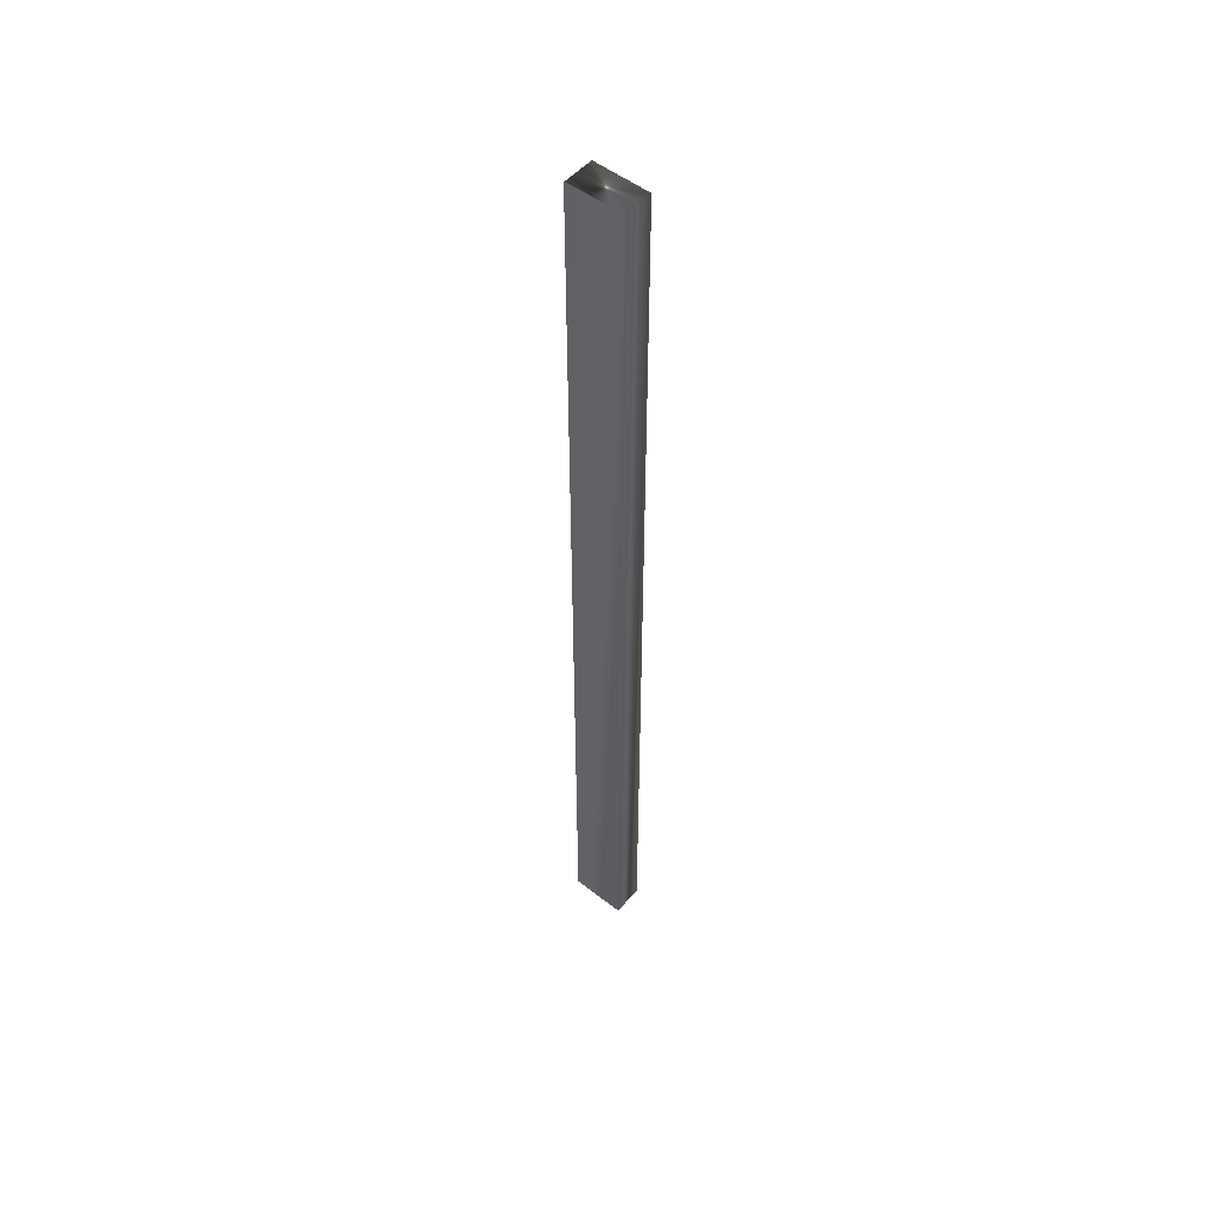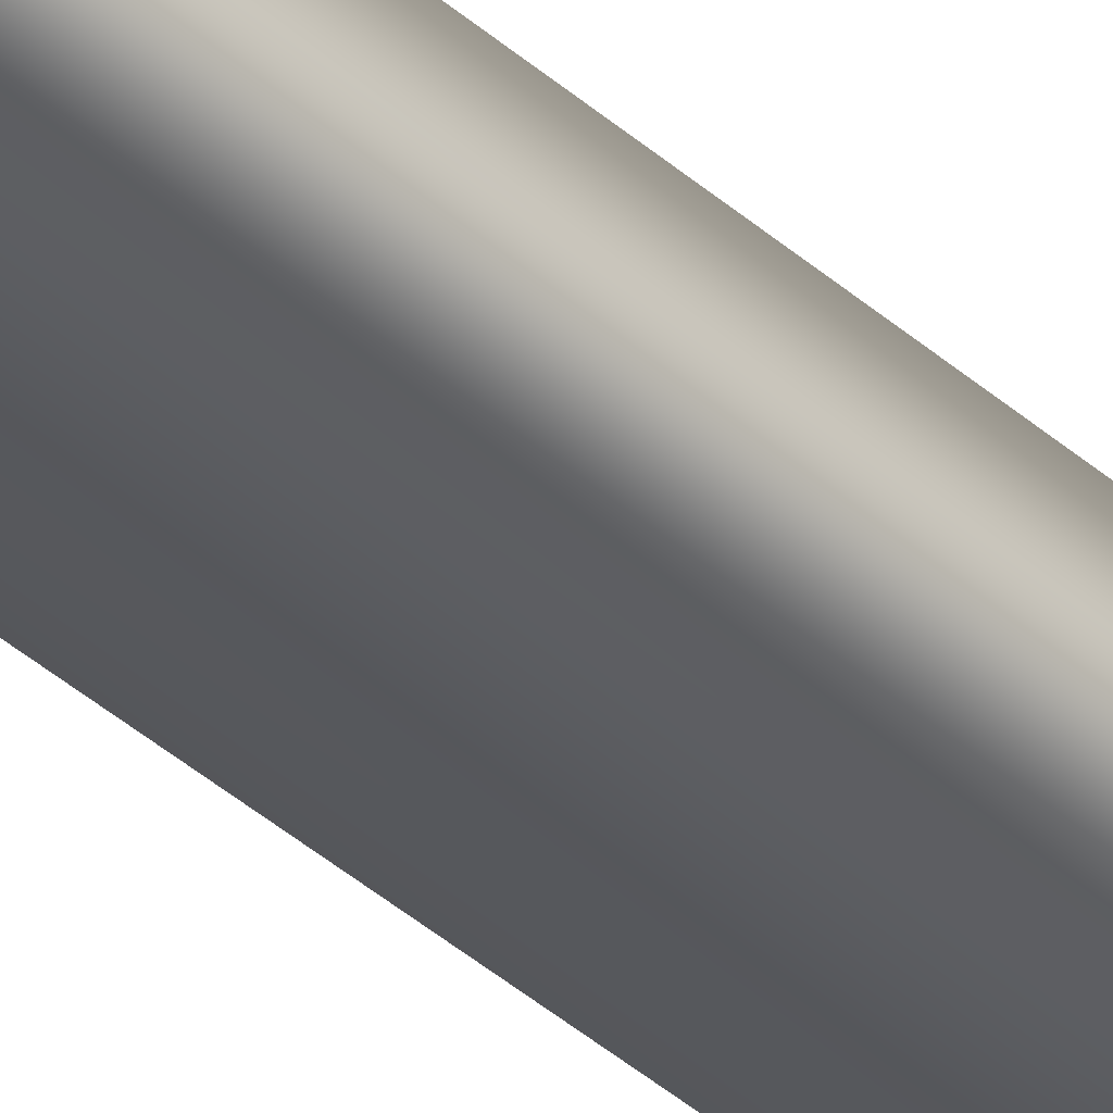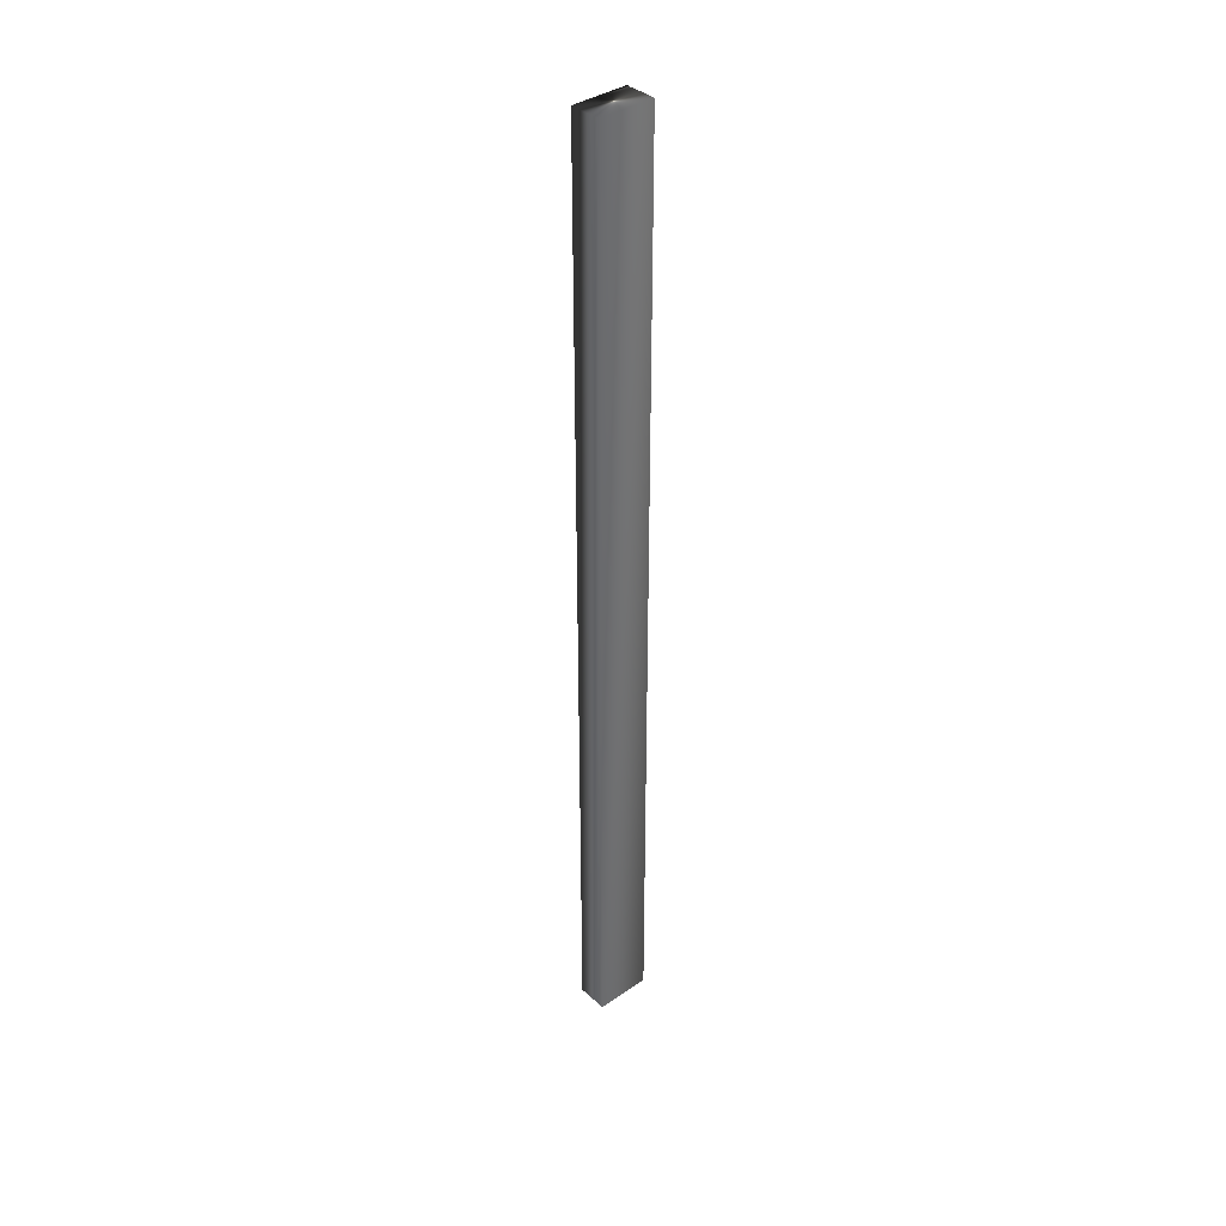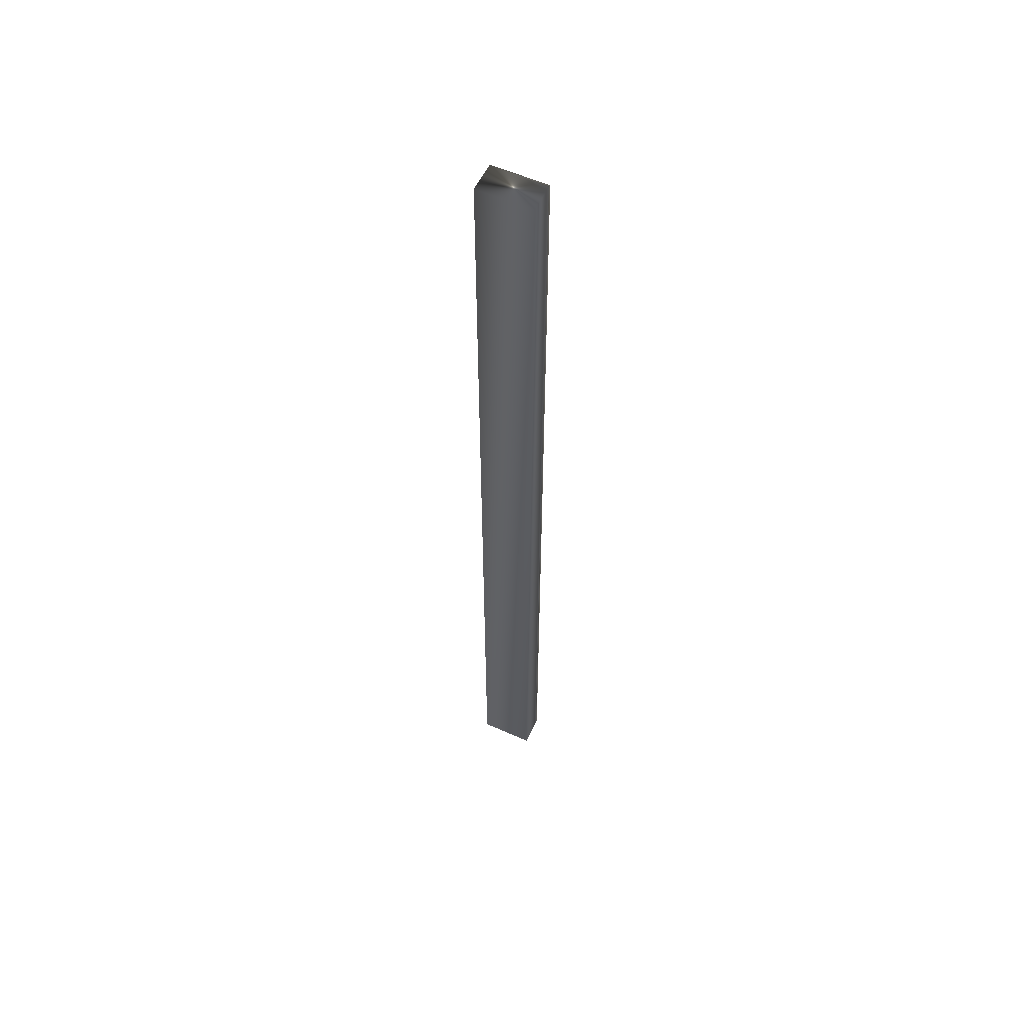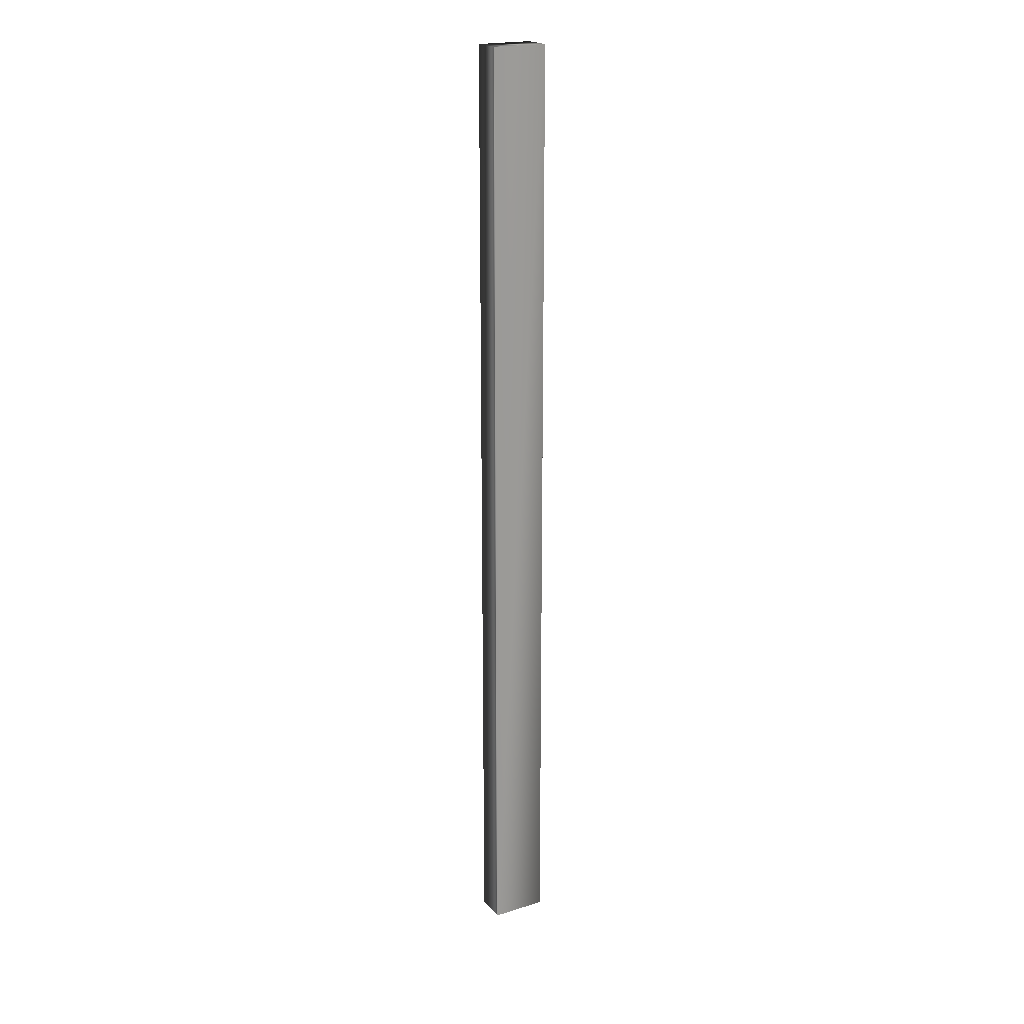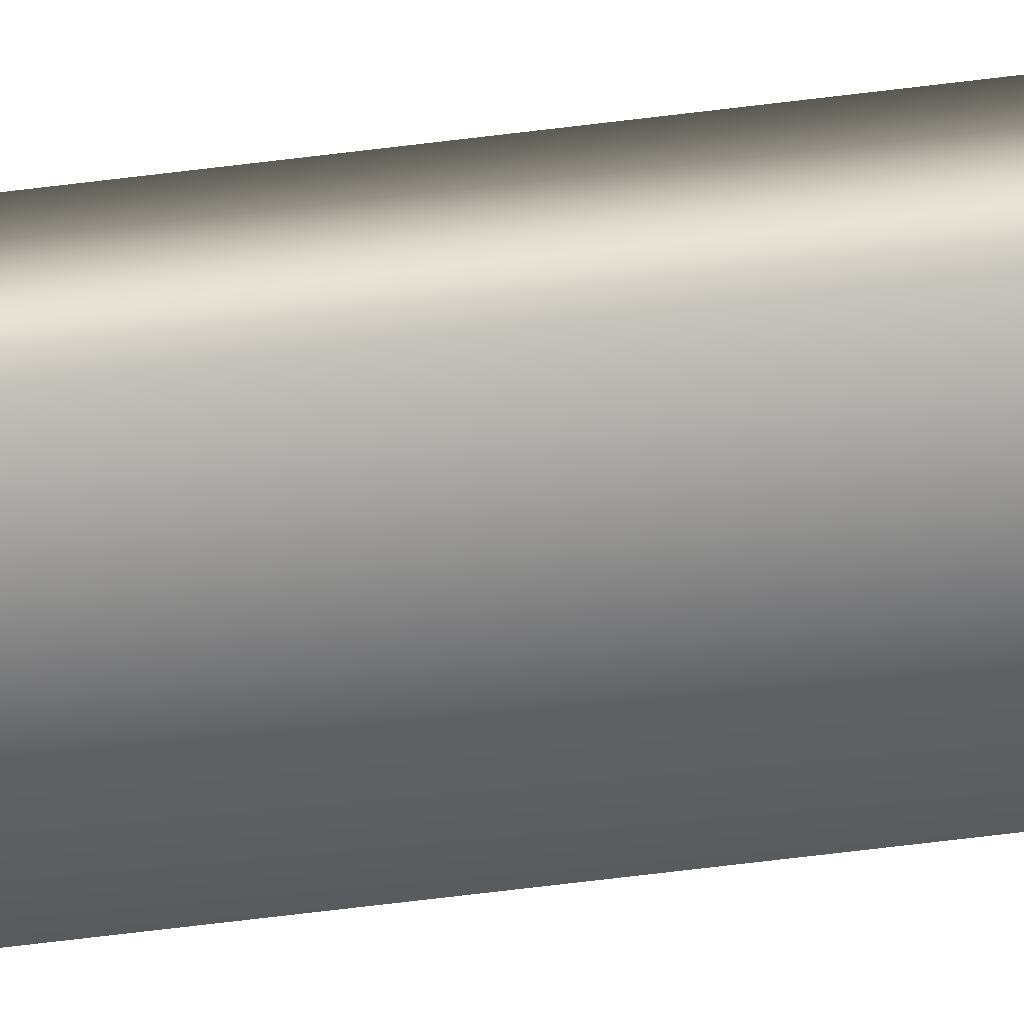
<metadata>
{"format":"obj","ext":"obj","renderer":"f3d","projection":"perspective","resolution":1024,"background":"white","views":[{"elev":51.6,"azim":48.9,"up":"+Y"},{"elev":-36.4,"azim":40.4,"up":"+Z"},{"elev":37.7,"azim":147.2,"up":"+Y"},{"elev":55.8,"azim":-146.3,"up":"+Y"},{"elev":20.6,"azim":-20.9,"up":"+Y"},{"elev":-66.3,"azim":97.1,"up":"+Z"}]}
</metadata>
<code>
v -35.44 23.75 37.34
v -35.44 32.75 37.34
v -35.96 23.75 37.42
v -35.96 32.75 37.42
v -35.97 32.75 37.34
v -35.97 23.75 37.34
v -35.96 32.75 37.37
v -35.96 23.75 37.37
v -35.96 23.75 37.4
v -35.96 32.75 37.4
v -35.49 32.75 37.06
v -36 32.75 37.13
v -36 23.75 37.13
v -35.49 23.75 37.06
f 1 2 3
f 3 2 4
f 5 6 7
f 7 6 8
f 7 8 9
f 3 4 9
f 9 4 10
f 9 10 7
f 11 12 2
f 2 12 5
f 2 5 7
f 7 10 2
f 2 10 4
f 6 5 13
f 13 5 12
f 14 11 1
f 1 11 2
f 14 1 13
f 13 1 6
f 6 1 8
f 8 1 9
f 9 1 3
f 13 12 14
f 14 12 11

</code>
